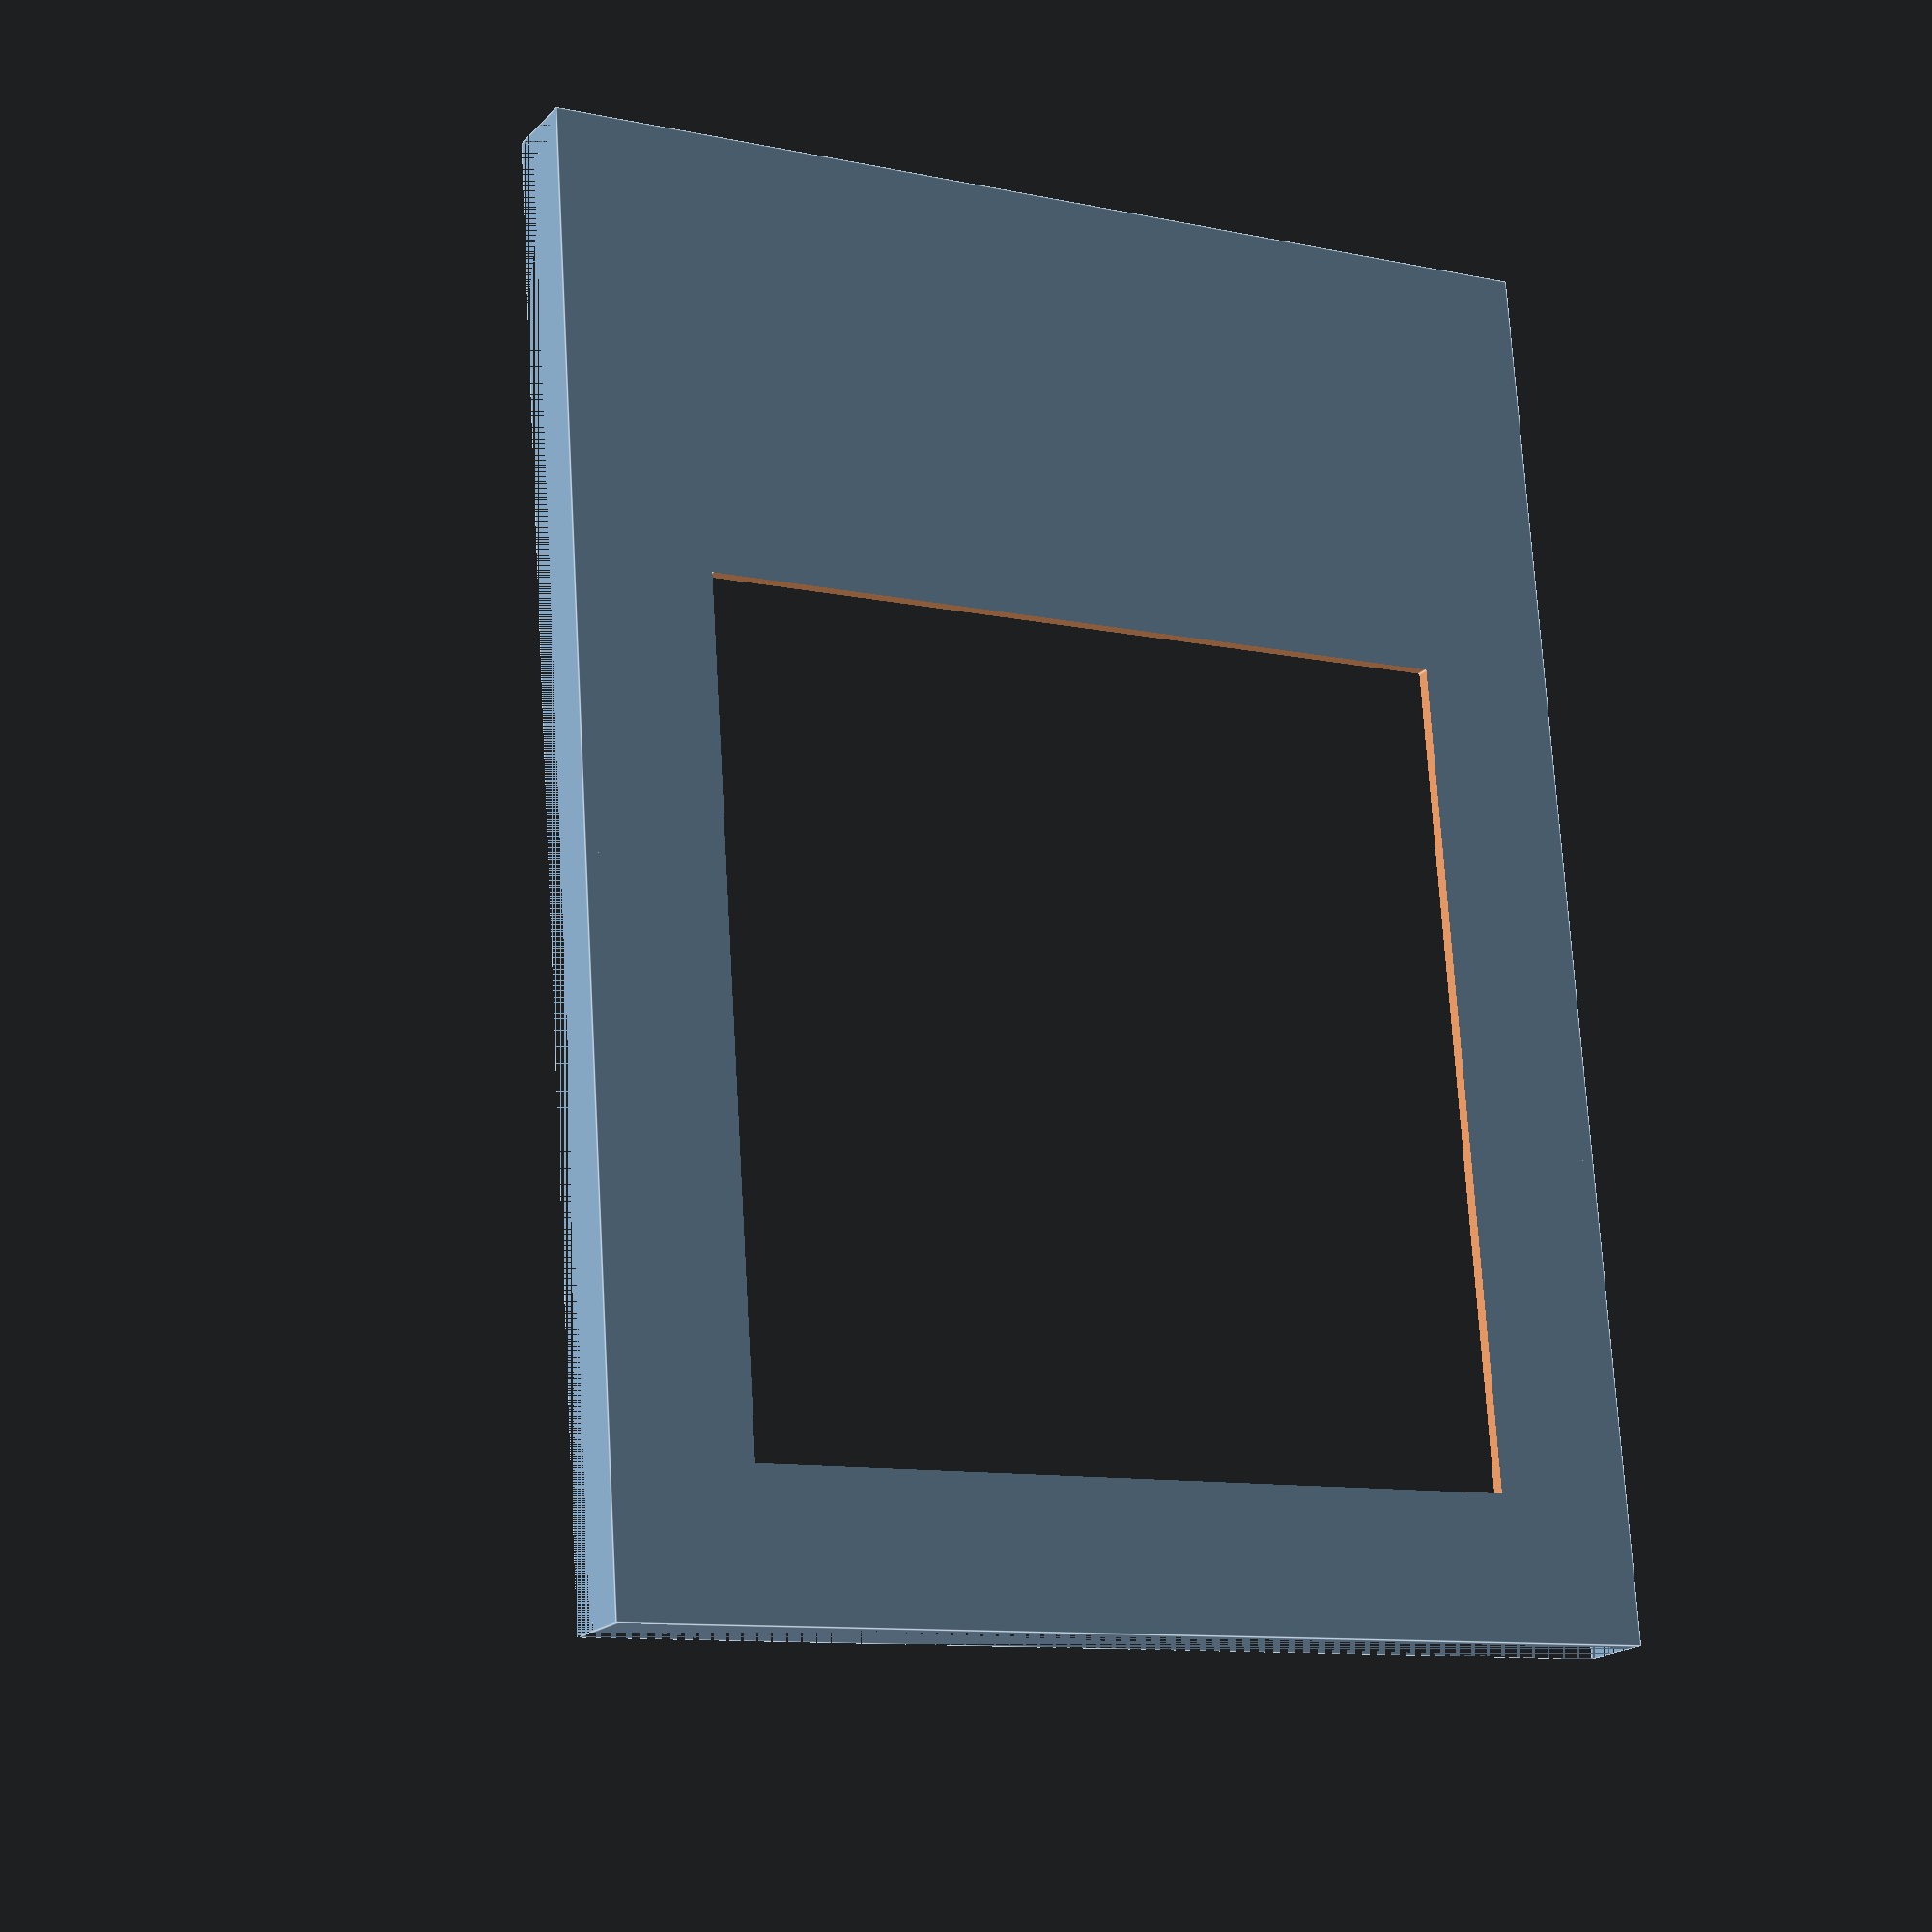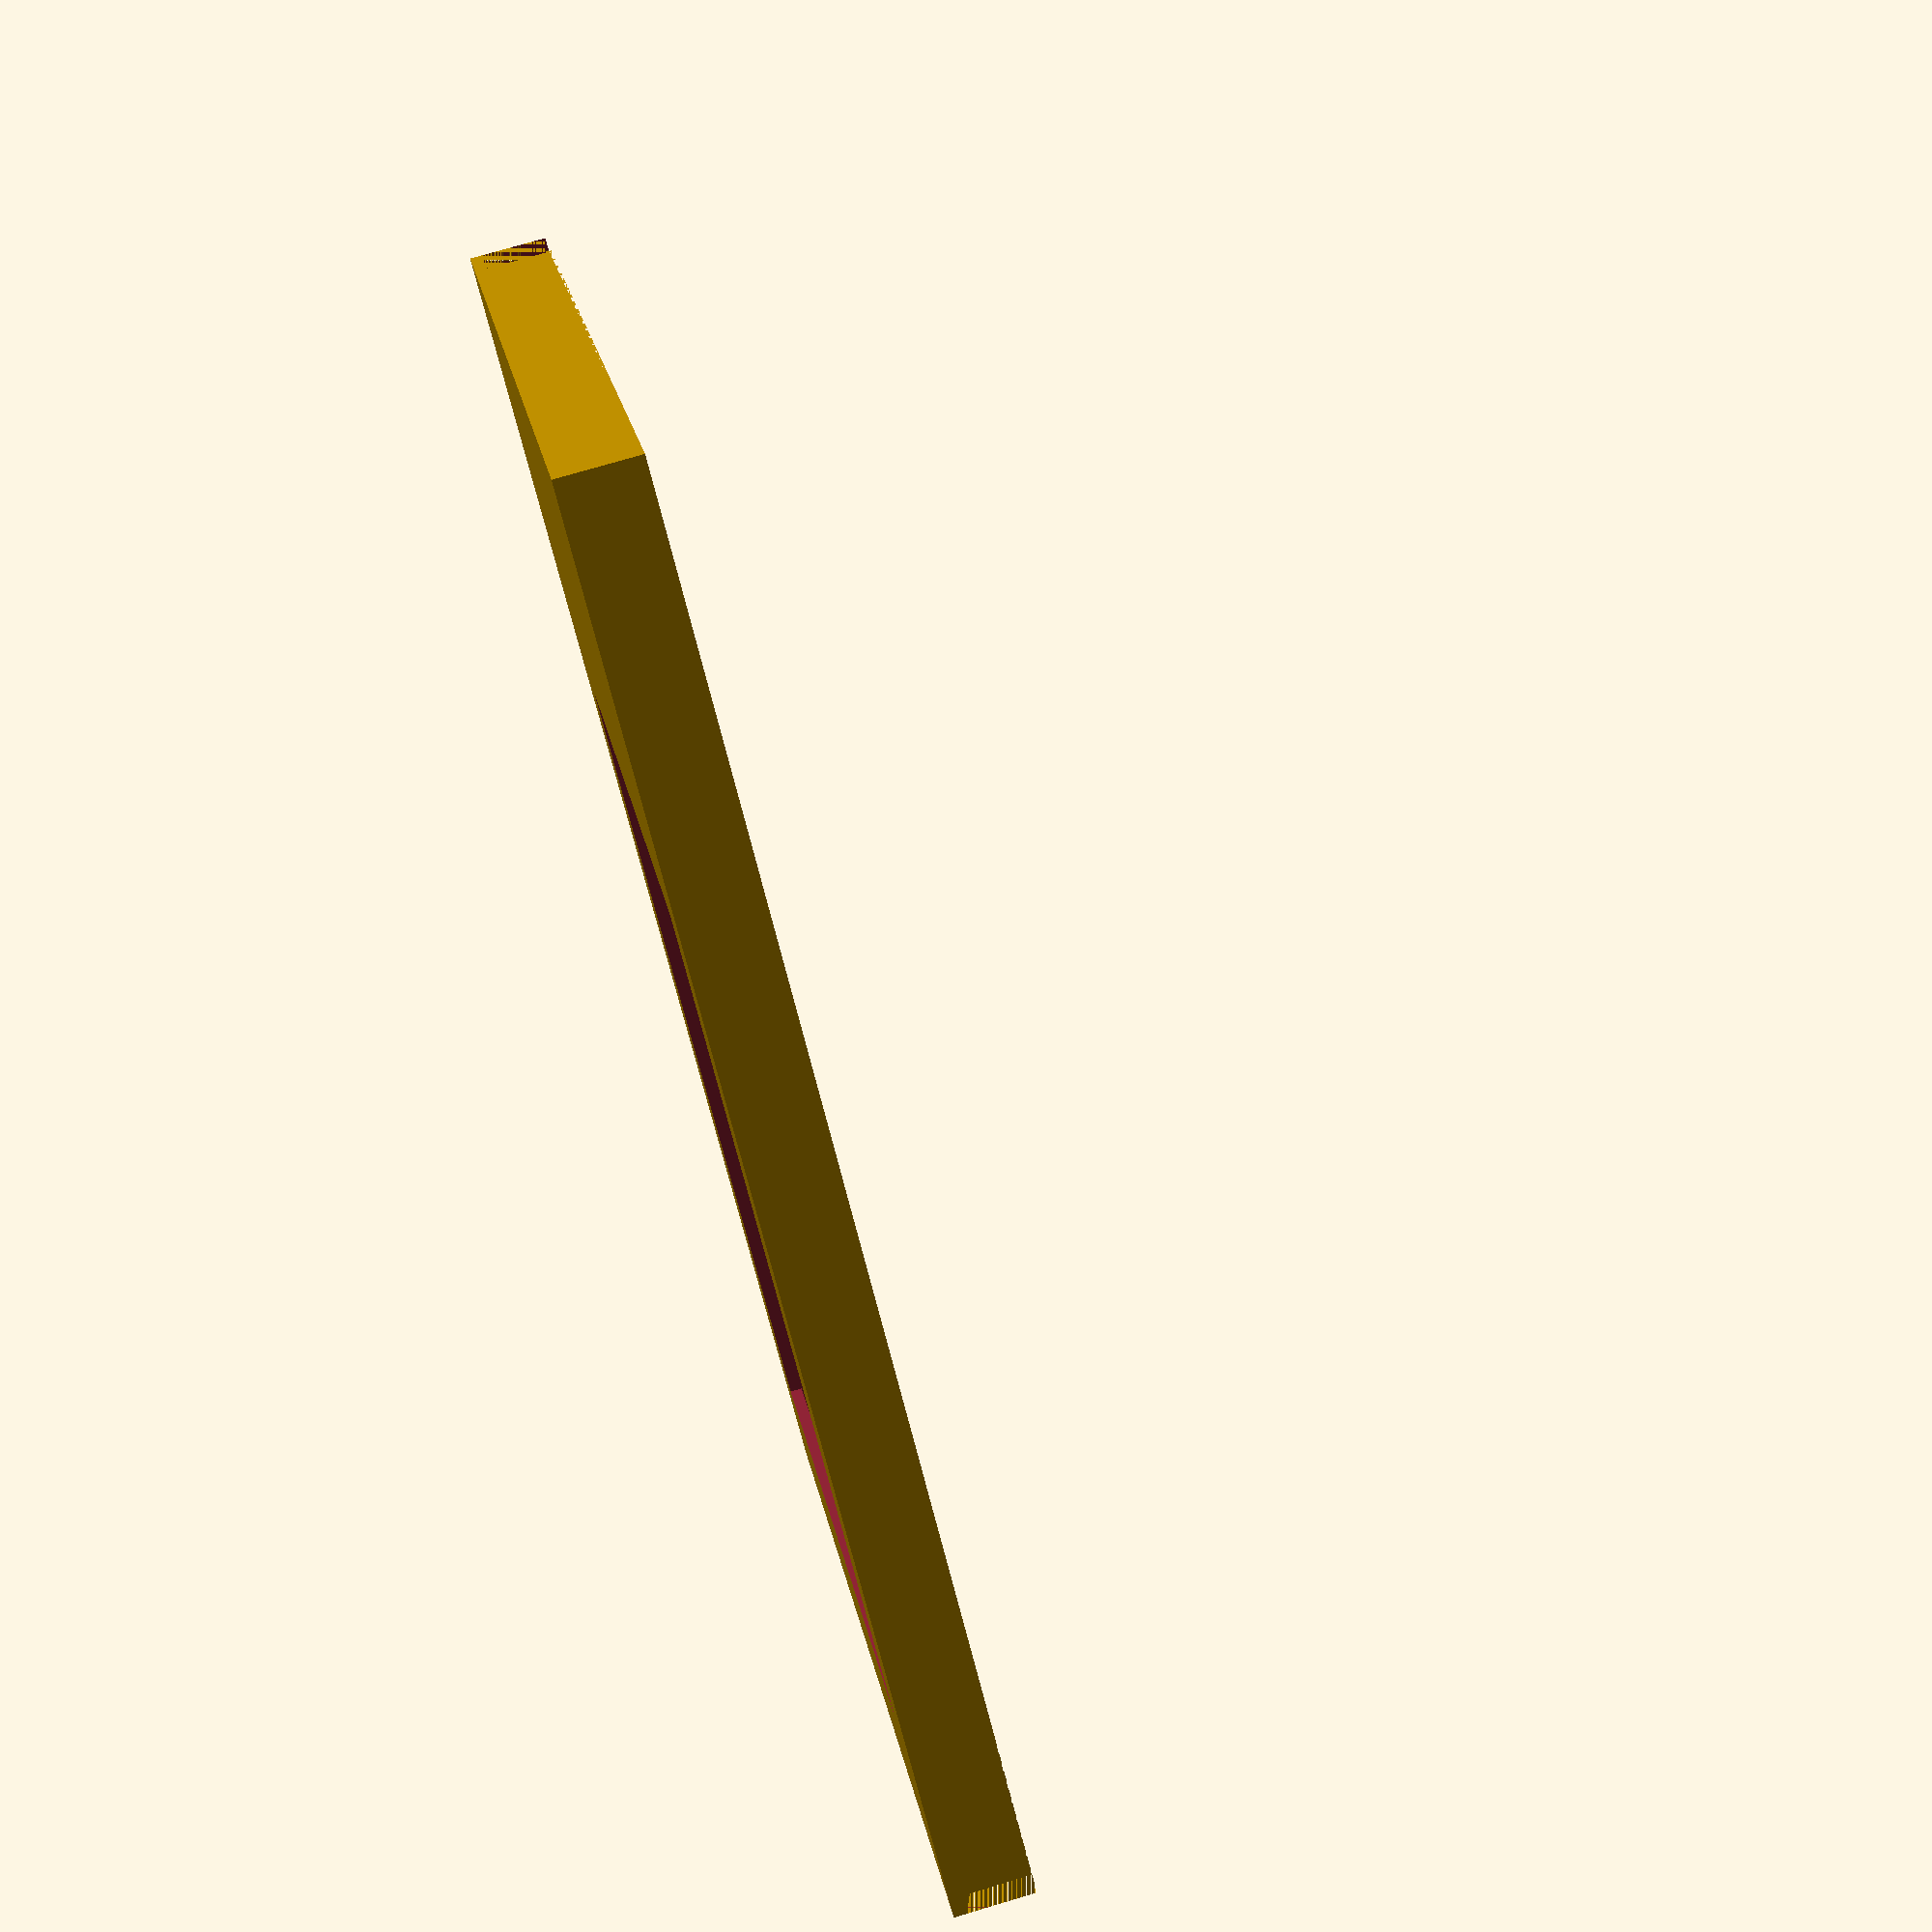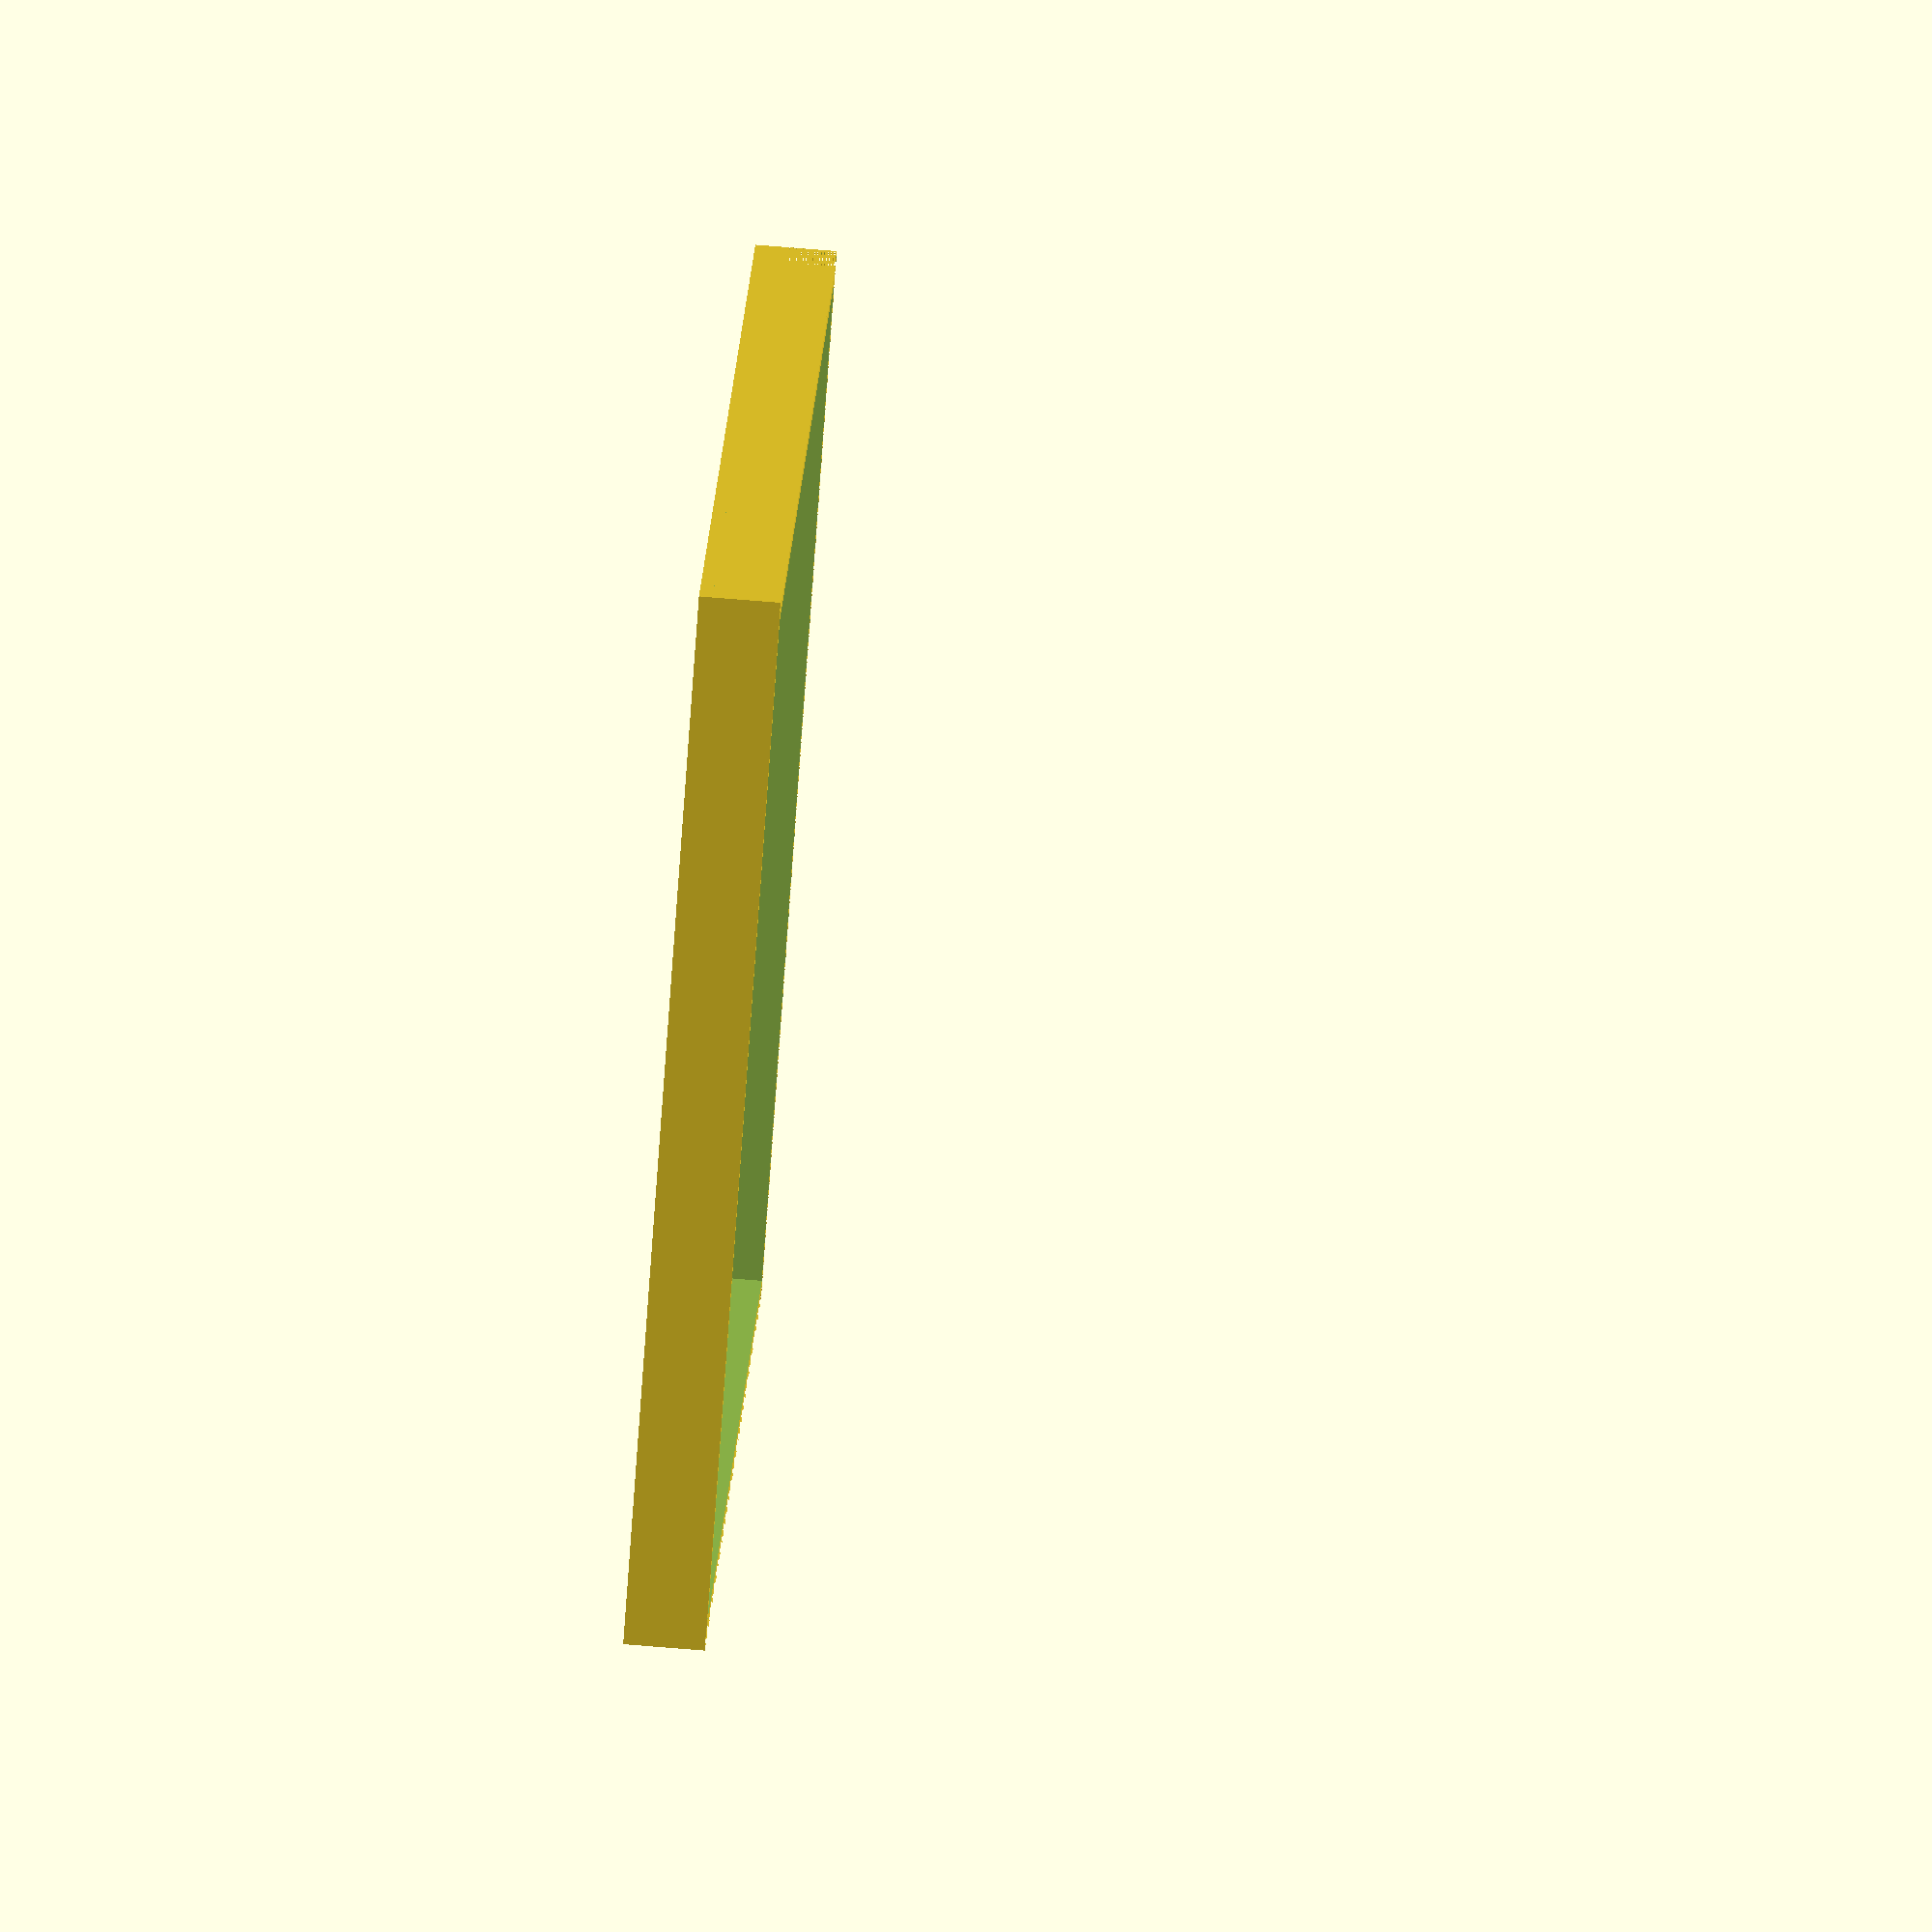
<openscad>
// Higher definition curves
$fs = 0.1;

// on all sides
box_thickness = 1.2;

// Allow some slack to insert the board
slack = 2;

// The motherboard actual dimensions
x_board=130.2;
y_board=97.0;

// Solder and pins extruding under the power supply board
z_under_board=3;

z_fiberglass = 1.5;
z_switch = 13.2;
z_usb_adapter = 25.6;

// Board's top surface distance from box bottom
bottom_dz=16.3;

box_outer_dim_x = x_board + 2*slack + 2*box_thickness;
box_outer_dim_y = y_board + 2*slack + 2*box_thickness;
// accommodate vertical extent of USB2.0 adapter board
// and power supply board:
//   https://www.thanassis.space/atomicpi.html
//   https://www.thanassis.space/atomicpi-usb2.html
// Also, give slack on Z-axis.
box_outer_dim_z = z_under_board + z_fiberglass + z_switch + 
    z_fiberglass + z_usb_adapter + 4*slack + 2*box_thickness;

// Inner box dimensions - just remove the 2*box_thickness
box_inner_dim_x = x_board + 2*slack;
box_inner_dim_y = y_board + 2*slack;
box_inner_dim_z = z_under_board + z_fiberglass + z_switch + 
    z_fiberglass + z_usb_adapter + 4*slack;

// Amount of shift to do to avoid z_fights
z_fight = 2.25;

// Heatsink
heatsink_width = 70;
heatsink_depth = 66;
heatsink_dx_from_left_inner = 17.5;
heatsink_dy_from_front_inner = 17.8;
 
// Give it 0.5cm on either side, to breathe...
heatsink_slack = 10;
heatsink_hole_width = heatsink_width + heatsink_slack;
heatsink_hole_depth = heatsink_depth + heatsink_slack;

difference() {

    // Start from a cube that will be 5.5 + 1 box_thickness high
    translate([
            -box_outer_dim_x/2,
            -box_outer_dim_y/2,
            box_outer_dim_z - box_thickness - 5.5*box_thickness])
        cube([
            box_outer_dim_x,
            box_outer_dim_y,
            6.5*box_thickness]);

    // ...and subtract the original box.
    the_box();

    // This gives us a proper cover - but wastes filament.

    // Verify dents
    // translate([0, box_outer_dim_y/2-5, box_outer_dim_z-15])
    //     cube([20,20,90]);

    // This gives us a proper cover - but wastes filament.
    // To stop wasting filament, cut a cube of box_inner_dimensions,
    // with 1 box_thickness subtracted on either side
    inner_negative_cube_x = box_inner_dim_x - 2*box_thickness;
    inner_negative_cube_y = box_inner_dim_y - 2*box_thickness;
    translate([
            -inner_negative_cube_x/2,
            -inner_negative_cube_y/2,
            0])
        cube([
            inner_negative_cube_x,
            inner_negative_cube_y,
            // Make the inside part of the cover thicker
            // This will make the closing of the box
            // a more "snag" fit.
            // It will also make the cover stronger.
            box_outer_dim_z - 3*box_thickness]);

    inner_negative_cube2_x = box_inner_dim_x - 3*box_thickness;
    inner_negative_cube2_y = box_inner_dim_y - 3*box_thickness;
    translate([
            -inner_negative_cube2_x/2,
            -inner_negative_cube2_y/2,
            0])
        cube([
            inner_negative_cube2_x,
            inner_negative_cube2_y,
            // Make the inside part of the cover thicker
            // This will make the closing of the box
            // a more "snag" fit.
            // It will also make the cover stronger.
            box_outer_dim_z - 2*box_thickness]);

    inner_negative_cube3_x = box_inner_dim_x - 4*box_thickness;
    inner_negative_cube3_y = box_inner_dim_y - 4*box_thickness;
    translate([
            -inner_negative_cube3_x/2,
            -inner_negative_cube3_y/2,
            0])
        cube([
            inner_negative_cube3_x,
            inner_negative_cube3_y,
            // Make the inside part of the cover thicker
            // This will make the closing of the box
            // a more "snag" fit.
            // It will also make the cover stronger.
            box_outer_dim_z - 1*box_thickness]);

    // Now let the heatsink "breathe".
    translate([
            -box_inner_dim_x/2 + heatsink_dx_from_left_inner
                -heatsink_slack/2,
            -box_inner_dim_y/2 + heatsink_dy_from_front_inner
                -heatsink_slack/2,
            0])
        cube([
            heatsink_hole_width,
            heatsink_hole_depth,
            // Make the inside part of the cover thicker
            // This will make the closing of the box
            // a more "snag" fit.
            // It will also make the cover stronger.
            box_outer_dim_z + 20*box_thickness]);
}

module the_box() {
    difference() {
        translate([
                -box_outer_dim_x/2,
                -box_outer_dim_y/2,
                -box_thickness])
            cube([
                box_outer_dim_x,
                box_outer_dim_y,
                box_outer_dim_z]);
    
        translate([
                -box_inner_dim_x/2,
                -box_inner_dim_y/2,
                0])
            cube([
                box_inner_dim_x,
                box_inner_dim_y,
                // Z needs the outer dim during the difference,
                // to avoid Z-fighting
                box_outer_dim_z + z_fight]);
    }
}

echo("### DBG ###", box_outer_dim_z - box_thickness - 
        (box_outer_dim_z + z_fight));

</openscad>
<views>
elev=198.3 azim=86.1 roll=208.5 proj=p view=edges
elev=284.7 azim=214.0 roll=73.5 proj=p view=solid
elev=105.1 azim=299.4 roll=85.4 proj=o view=wireframe
</views>
